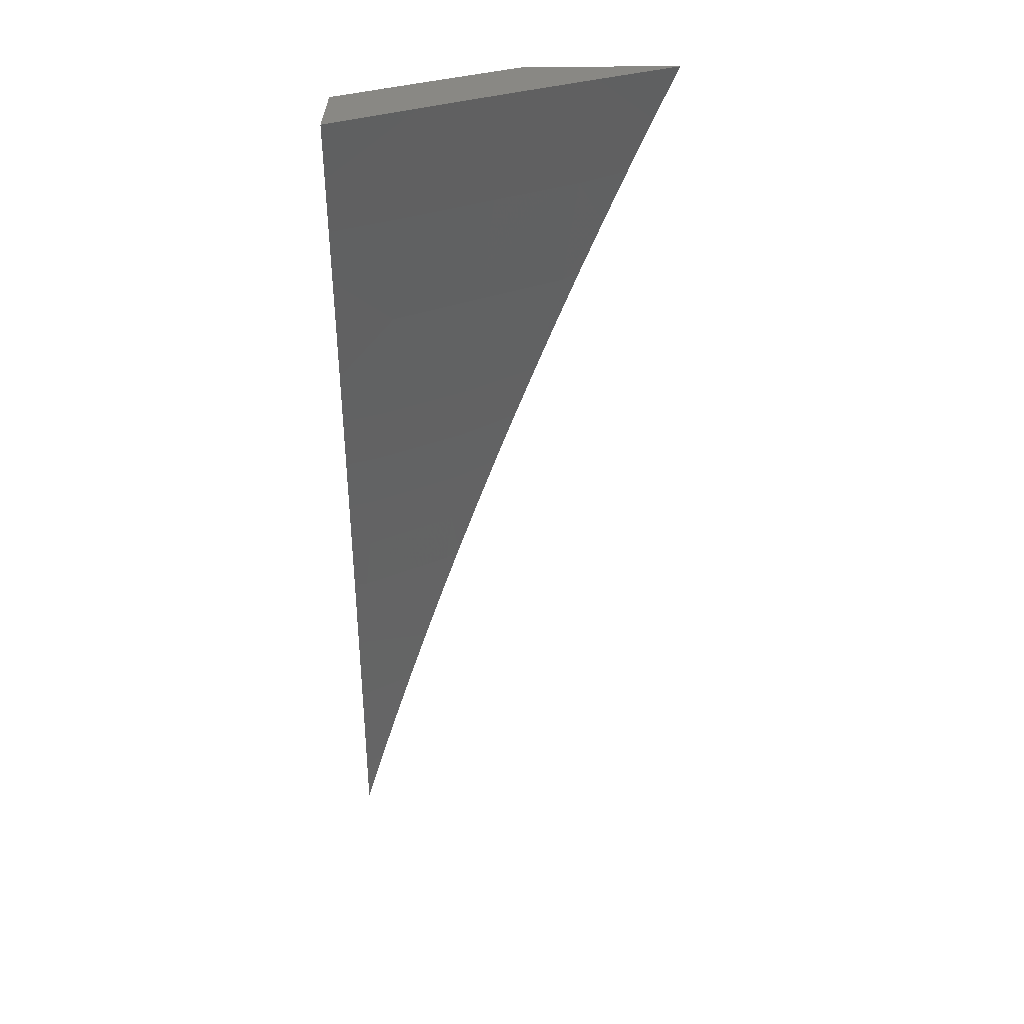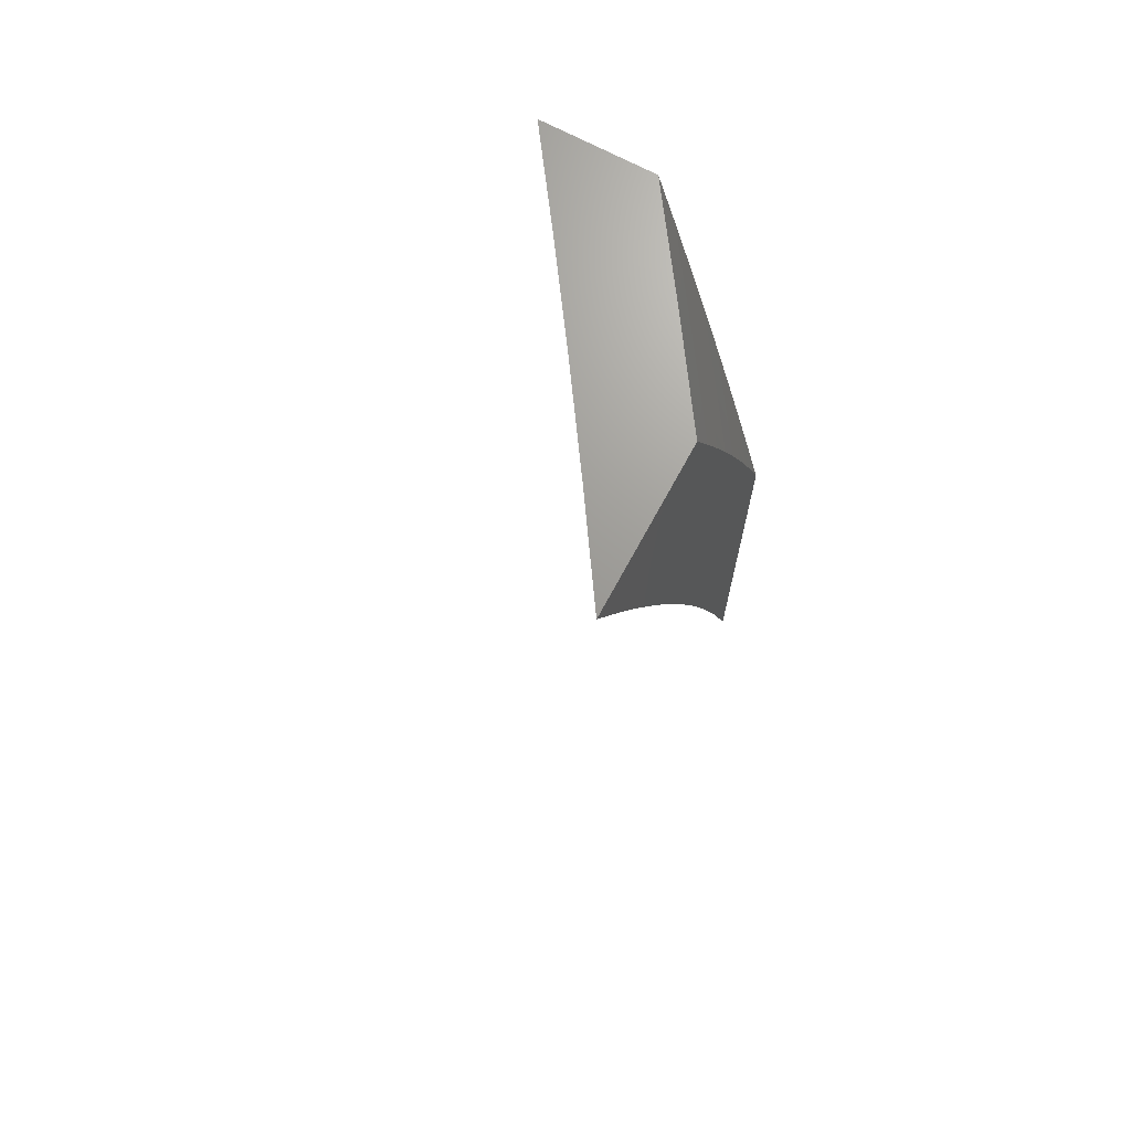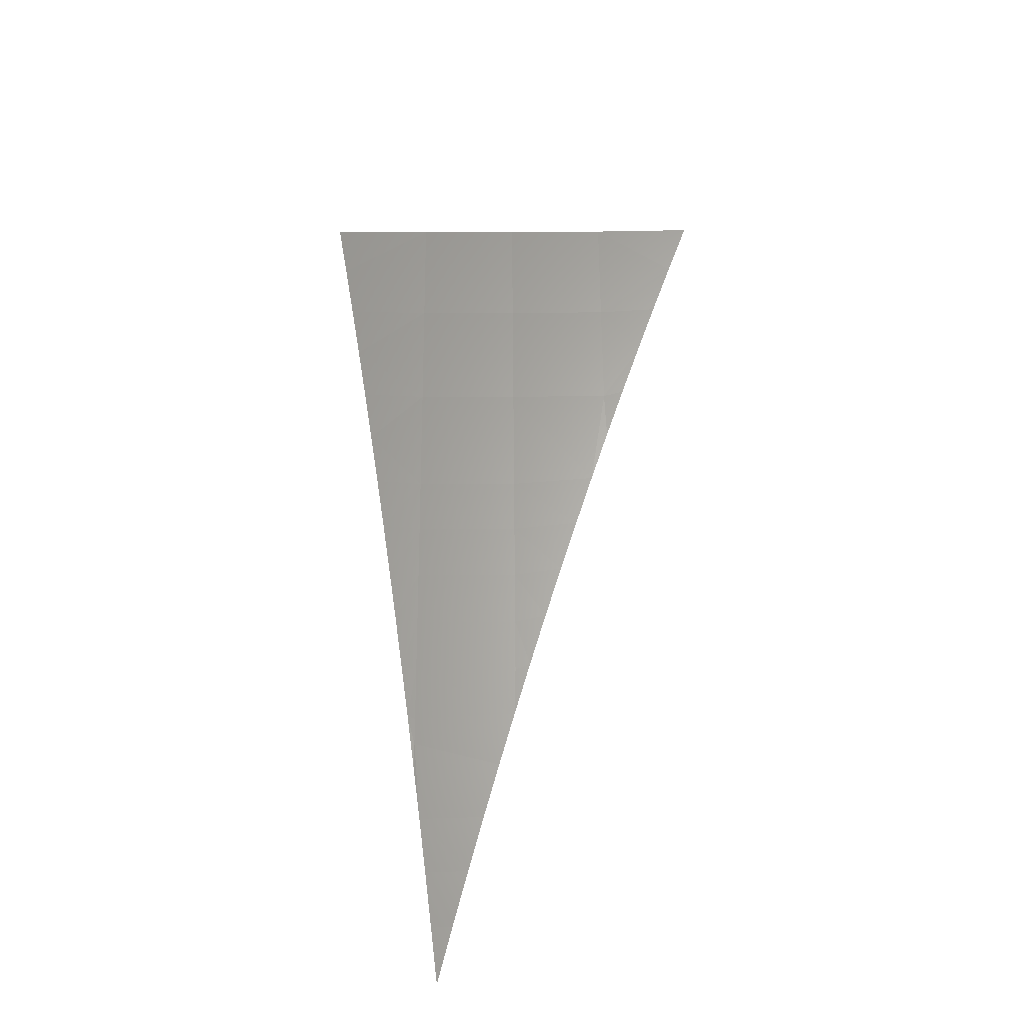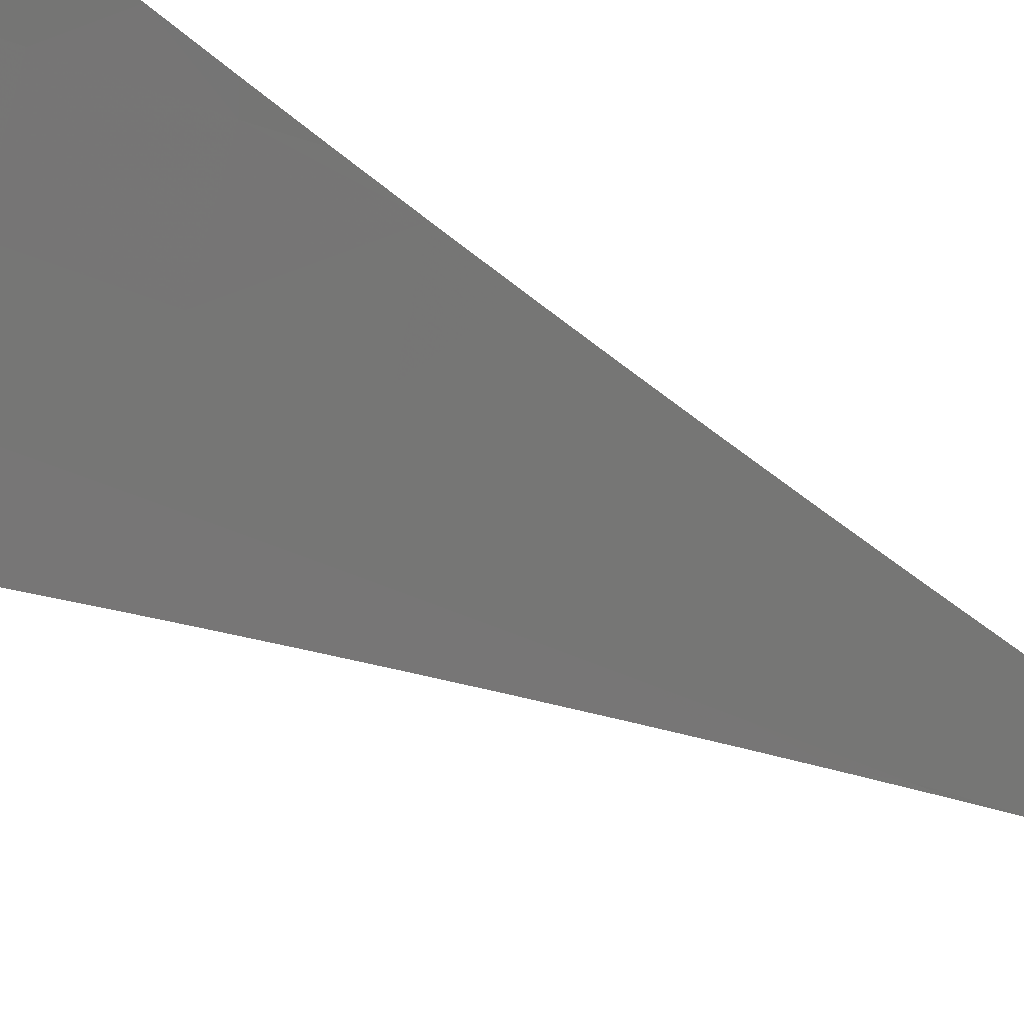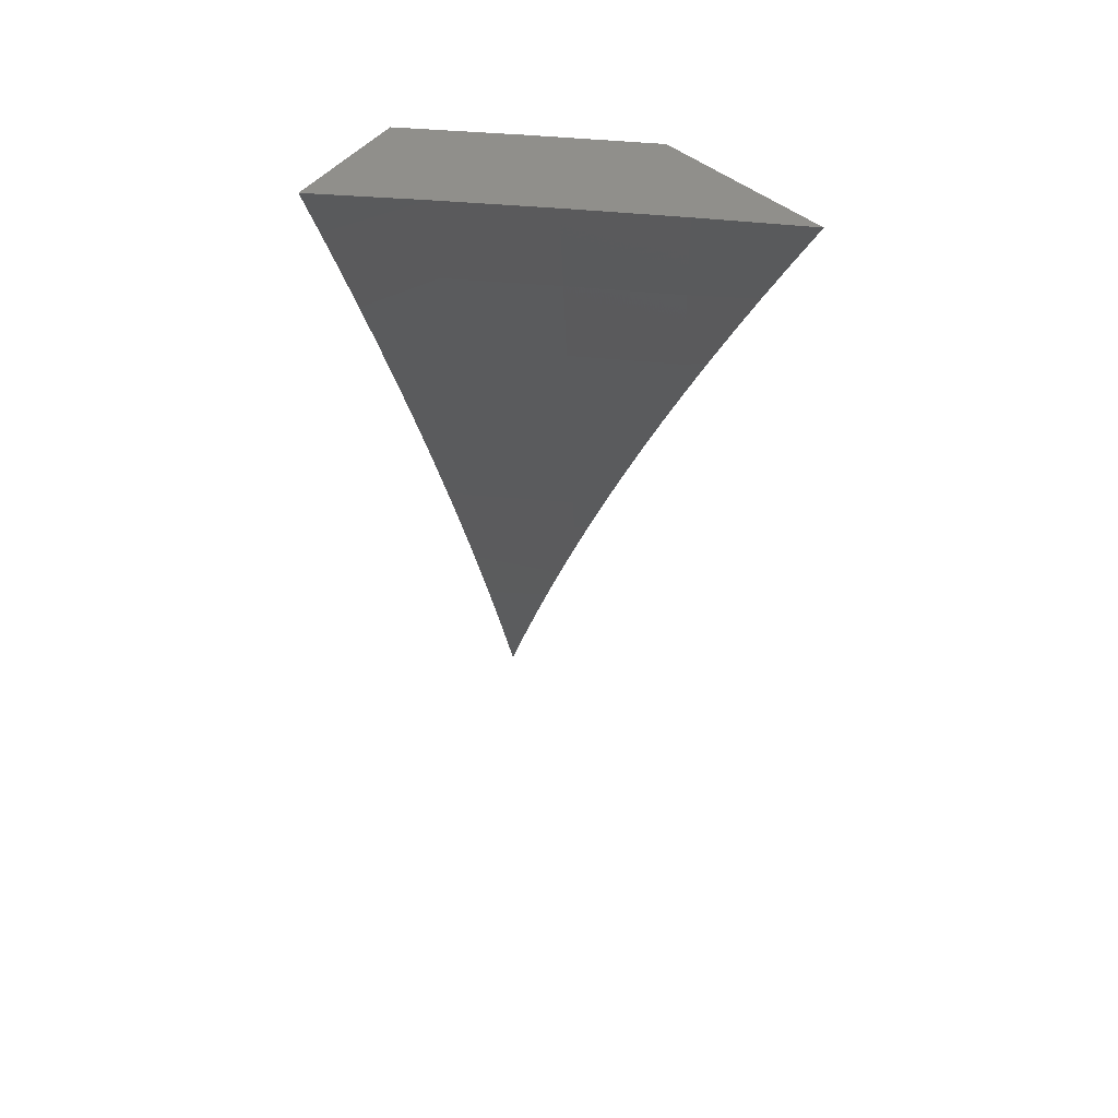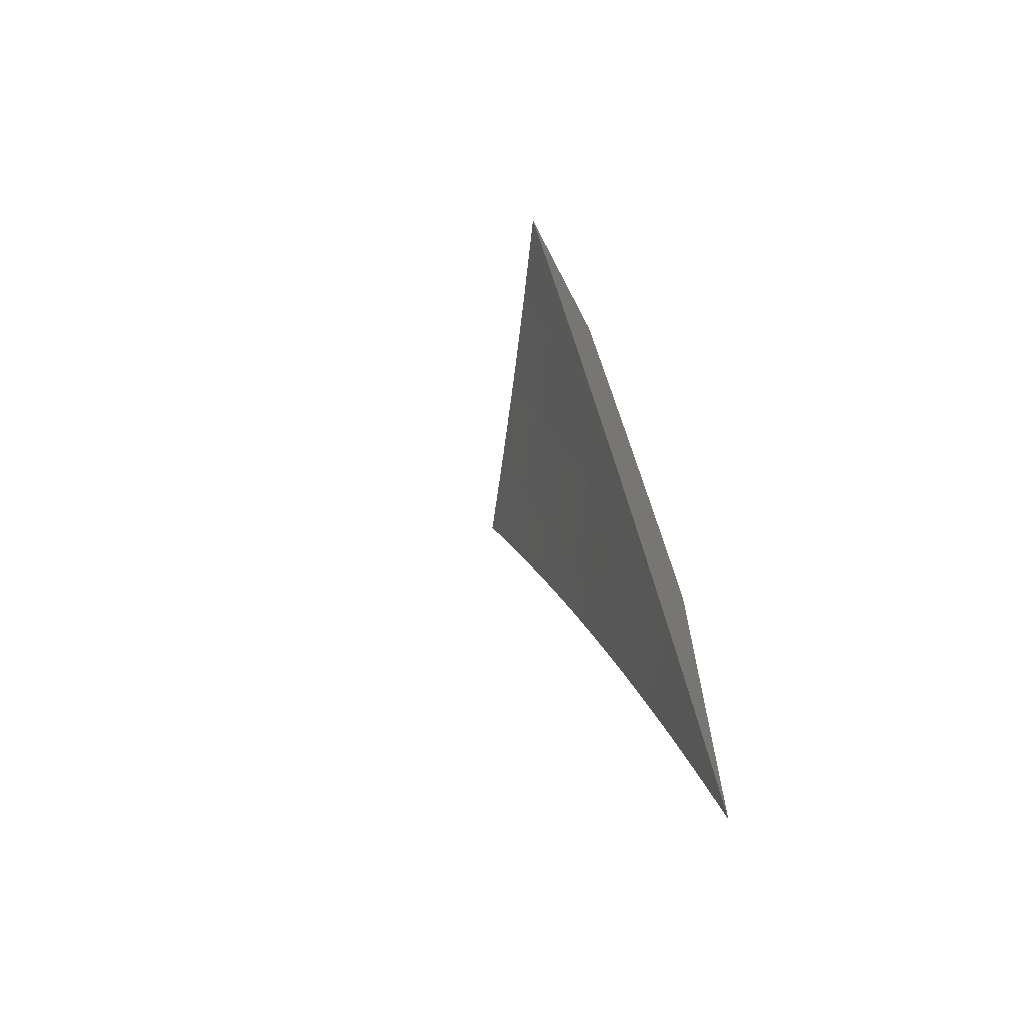
<metadata>
{"format":"stl","ext":"stl","renderer":"f3d","projection":"perspective","resolution":1024,"background":"white","views":[{"elev":26.0,"azim":88.9,"up":"+Z"},{"elev":69.3,"azim":-151.6,"up":"+Z"},{"elev":-39.4,"azim":124.8,"up":"+Z"},{"elev":52.9,"azim":120.2,"up":"+Y"},{"elev":51.3,"azim":130.1,"up":"+Z"},{"elev":-67.3,"azim":-152.7,"up":"+Z"}]}
</metadata>
<code>
# stl→obj: 85 verts, 166 faces
v -9 -5.632 3
v -8.938 -5.725 3
v -9 -5.659 2.943
v -8.964 -5.741 2.882
v -9 -5.685 2.885
v -9 -5.711 2.827
v -8.988 -5.757 2.764
v -9 -5.737 2.769
v -9 -5.762 2.711
v -9 -5.786 2.653
v -8.925 -5.85 2.764
v -8.949 -5.865 2.646
v -8.861 -5.942 2.764
v -8.884 -5.958 2.646
v -8.836 -6 2.708
v -8.853 -6 2.649
v -8.901 -5.834 2.882
v -8.876 -5.817 3
v -8.812 -5.909 3
v -8.747 -6 3
v -8.766 -6 2.942
v -8.837 -5.926 2.882
v -8.784 -6 2.883
v -8.802 -6 2.825
v -8.819 -6 2.767
v -8.87 -6 2.59
v -8.895 -5.965 2.587
v -8.96 -5.872 2.587
v -8.971 -5.879 2.528
v -9 -5.833 2.535
v -9 -5.856 2.476
v -8.981 -5.886 2.469
v -9 -5.878 2.417
v -8.992 -5.893 2.41
v -9 -5.9 2.357
v -8.927 -5.987 2.41
v -8.937 -5.993 2.351
v -8.931 -6 2.354
v -8.942 -5.997 2.321
v -8.946 -6 2.295
v -8.96 -6 2.235
v -8.886 -6 2.531
v -8.906 -5.973 2.528
v -8.901 -6 2.472
v -8.916 -5.98 2.469
v -8.916 -6 2.413
v -8.974 -6 2.176
v -9 -5.962 2.177
v -9 -5.942 2.237
v -9 -5.921 2.297
v -9 -5.981 2.117
v -8.987 -6 2.116
v -9 -6 2.056
v -9 -5.81 2.594
v -8.88 -6 2.941
v -8.862 -6 3
v -8.909 -5.959 2.94
v -8.931 -5.9 3
v -8.944 -5.909 2.94
v -8.979 -5.858 2.94
v -8.957 -5.917 2.881
v -8.991 -5.867 2.881
v -9 -5.879 2.823
v -9 -5.853 2.882
v -9 -5.827 2.941
v -9 -5.8 3
v -8.969 -5.925 2.821
v -9 -5.904 2.764
v -8.981 -5.933 2.762
v -9 -5.929 2.704
v -8.993 -5.941 2.702
v -9 -5.953 2.644
v -8.958 -5.991 2.702
v -8.969 -5.999 2.643
v -8.968 -6 2.644
v -8.984 -6 2.584
v -9 -5.977 2.584
v -9 -6 2.524
v -8.951 -6 2.703
v -8.946 -5.983 2.762
v -8.934 -6 2.763
v -8.934 -5.975 2.821
v -8.916 -6 2.822
v -8.922 -5.967 2.881
v -8.898 -6 2.882
f 1 2 3
f 3 2 4
f 3 4 5
f 5 4 6
f 6 4 7
f 6 7 8
f 8 7 9
f 9 7 10
f 10 7 11
f 10 11 12
f 12 11 13
f 12 13 14
f 14 13 15
f 14 15 16
f 4 2 17
f 17 2 18
f 17 18 19
f 20 21 19
f 19 21 22
f 19 22 17
f 17 22 11
f 17 11 4
f 4 11 7
f 21 23 22
f 22 23 24
f 22 24 13
f 13 24 25
f 13 25 15
f 16 26 14
f 14 26 27
f 14 27 28
f 28 27 29
f 28 29 30
f 30 29 31
f 31 29 32
f 31 32 33
f 33 32 34
f 33 34 35
f 35 34 36
f 35 36 37
f 37 36 38
f 37 38 39
f 39 38 40
f 39 40 41
f 26 42 27
f 27 42 43
f 27 43 29
f 29 43 32
f 42 44 43
f 43 44 45
f 43 45 32
f 32 45 34
f 44 46 45
f 45 46 36
f 45 36 34
f 46 38 36
f 47 48 41
f 41 48 49
f 41 49 50
f 48 47 51
f 51 47 52
f 51 52 53
f 41 50 39
f 39 50 35
f 39 35 37
f 30 54 28
f 28 54 12
f 28 12 14
f 54 10 12
f 13 11 22
f 55 56 57
f 57 56 58
f 57 58 59
f 59 58 60
f 59 60 61
f 61 60 62
f 61 62 63
f 63 62 64
f 64 62 60
f 64 60 65
f 65 60 66
f 66 60 58
f 61 63 67
f 67 63 68
f 67 68 69
f 69 68 70
f 69 70 71
f 71 70 72
f 71 72 73
f 73 72 74
f 73 74 75
f 75 74 76
f 76 74 77
f 76 77 78
f 72 77 74
f 75 79 73
f 73 79 80
f 73 80 69
f 69 80 67
f 79 81 80
f 80 81 82
f 80 82 67
f 67 82 61
f 81 83 82
f 82 83 84
f 82 84 61
f 61 84 59
f 83 85 84
f 84 85 57
f 84 57 59
f 85 55 57
f 71 73 69
f 53 52 78
f 78 52 47
f 78 47 41
f 41 40 78
f 78 40 38
f 78 38 76
f 76 38 46
f 76 46 75
f 75 46 44
f 75 44 79
f 79 44 42
f 79 42 81
f 81 42 26
f 81 26 83
f 83 26 16
f 83 16 85
f 85 16 15
f 85 15 55
f 55 15 25
f 55 25 56
f 56 25 24
f 56 24 23
f 23 21 56
f 56 21 20
f 20 19 56
f 56 19 58
f 58 19 18
f 58 18 2
f 1 66 2
f 2 66 58
f 1 3 66
f 66 3 5
f 66 5 6
f 6 8 66
f 66 8 65
f 65 8 9
f 65 9 64
f 64 9 10
f 64 10 63
f 63 10 54
f 63 54 68
f 68 54 30
f 68 30 70
f 70 30 31
f 70 31 72
f 72 31 33
f 72 33 77
f 77 33 35
f 77 35 78
f 78 35 50
f 78 50 49
f 49 48 78
f 78 48 51
f 78 51 53

</code>
